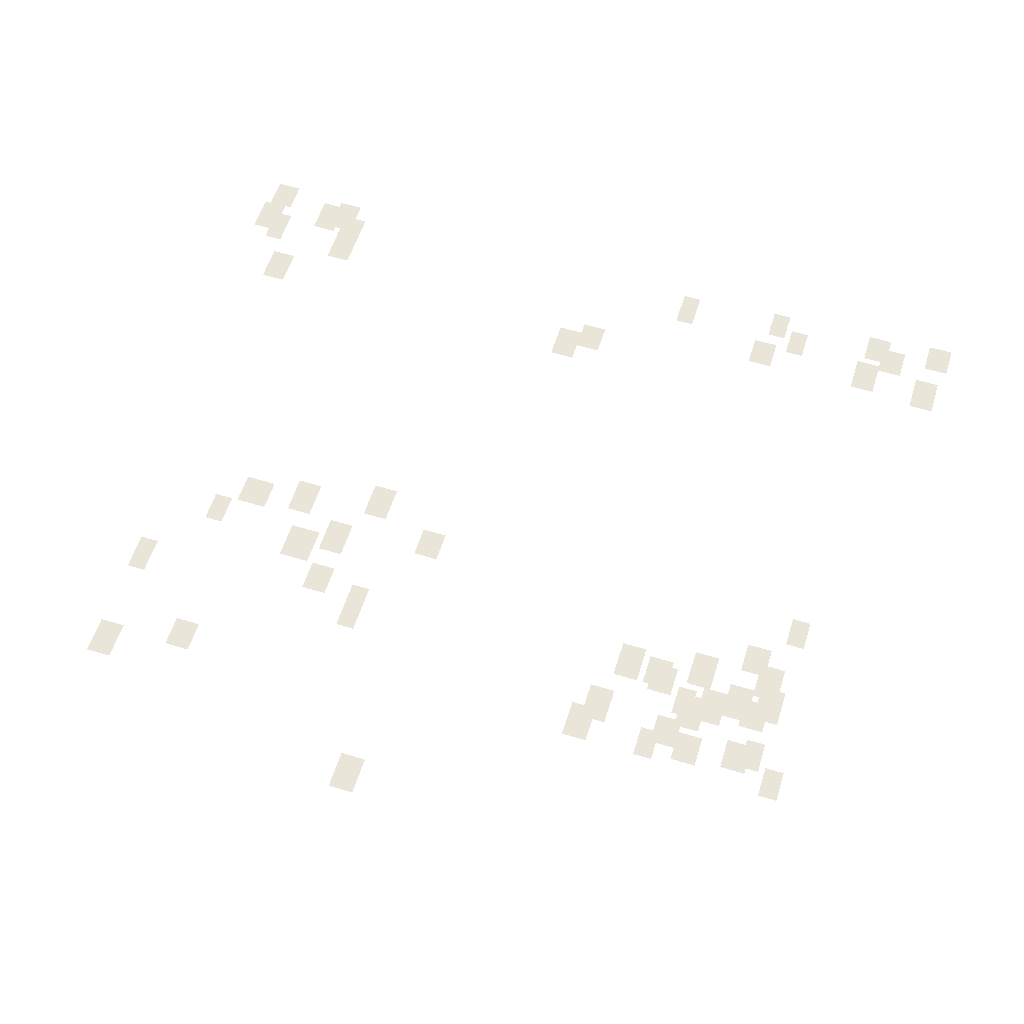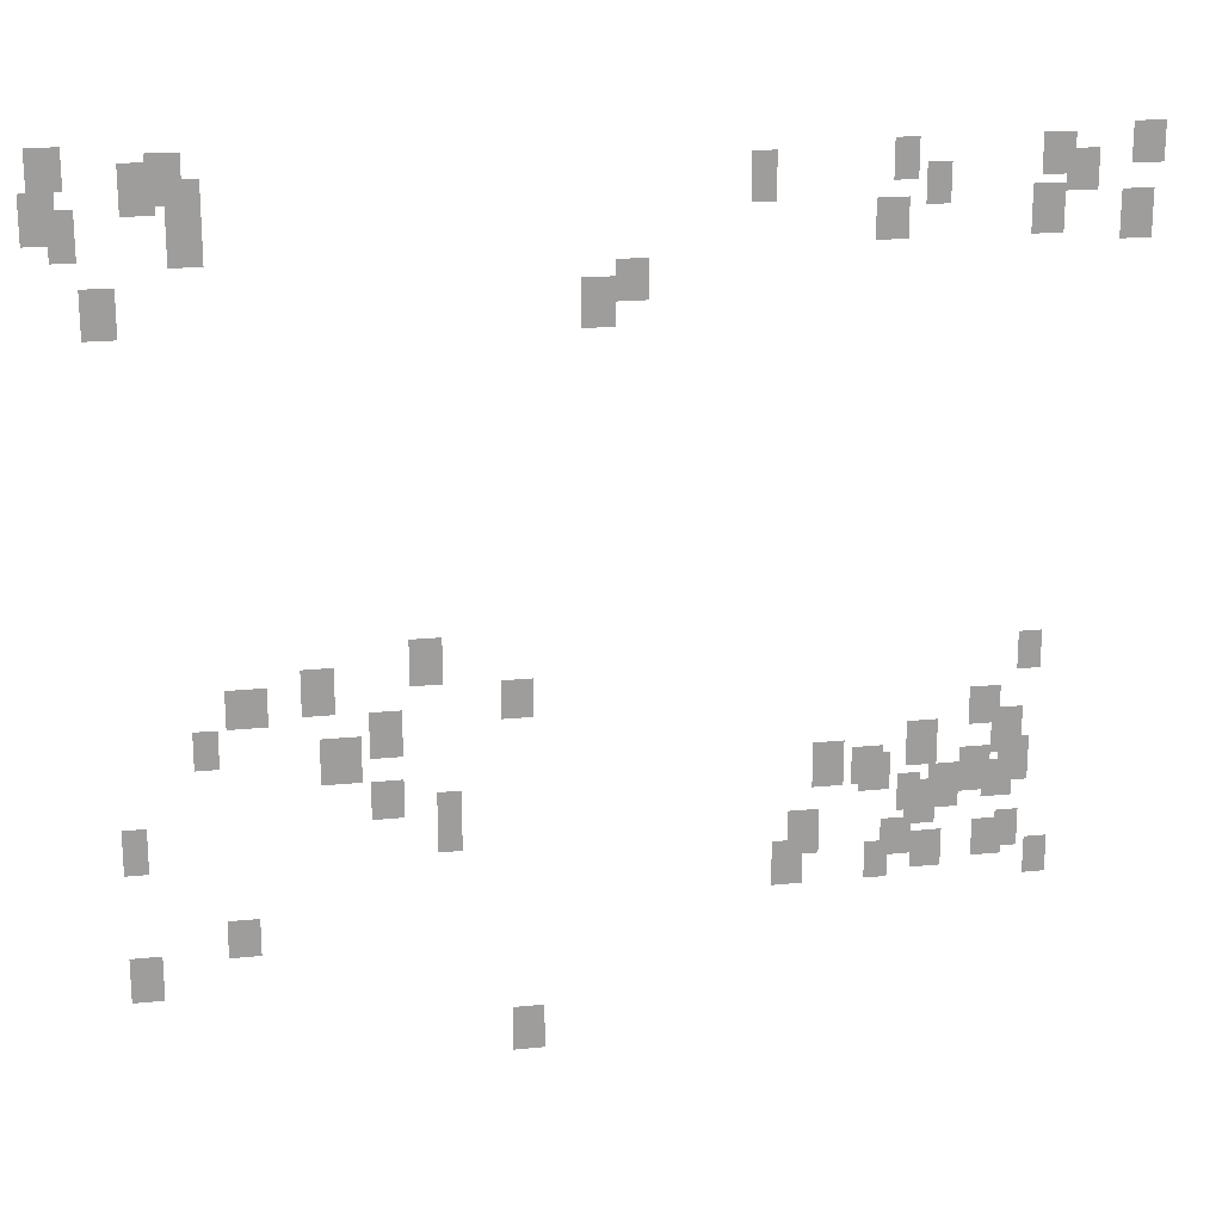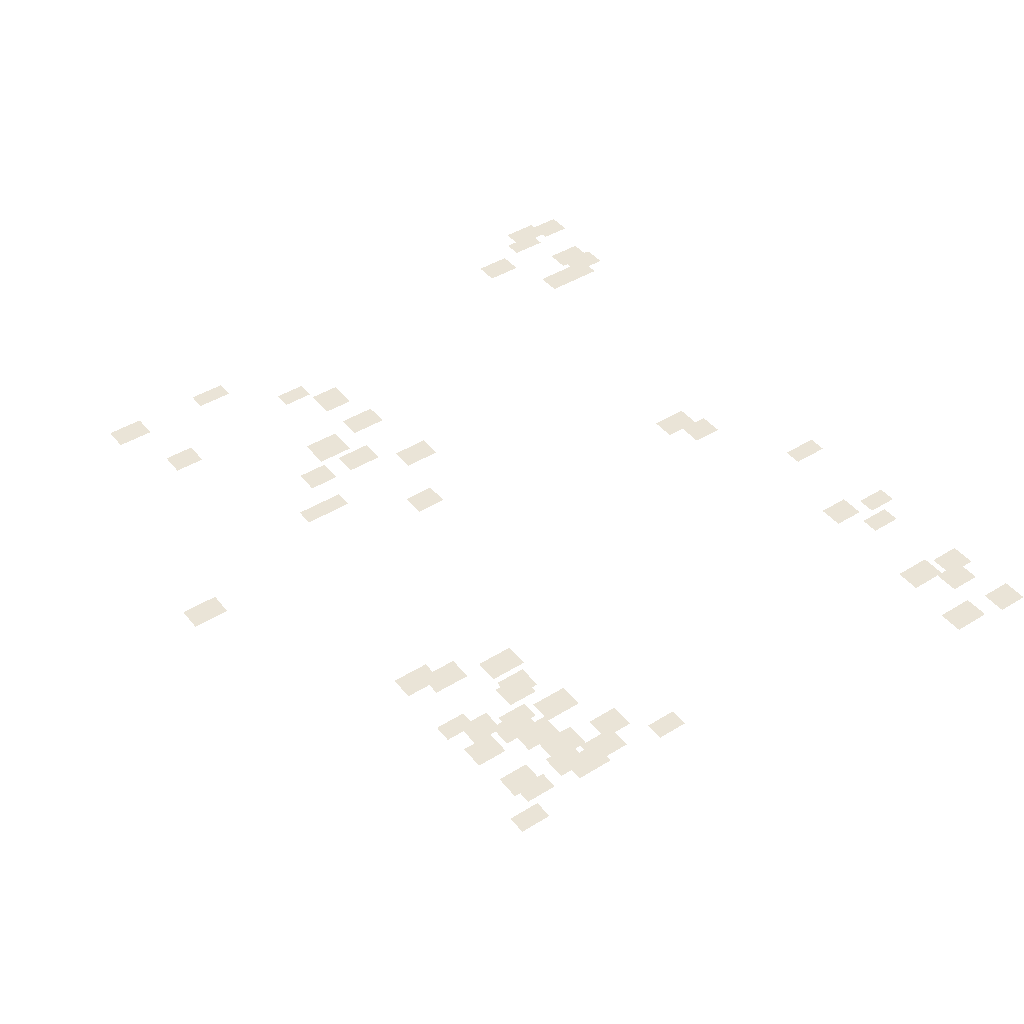
<metadata>
{"format":"obj","ext":"obj","renderer":"f3d","projection":"perspective","resolution":1024,"background":"white","views":[{"elev":58.2,"azim":-162.5,"up":"+Y"},{"elev":19.6,"azim":169.4,"up":"+Z"},{"elev":43.9,"azim":-125.9,"up":"+Y"}]}
</metadata>
<code>
g Grass_0_Cluster86
v 120 0.03666 112.9
v 119.1 0.03666 112.9
v 120 0.03666 114.1
v 119.1 0.03666 114.1
v 90.66 0.03666 112.7
v 89.74 0.03666 112.7
v 90.66 0.03666 113.9
v 89.74 0.03666 113.9
v 97.3 0.03666 112.5
v 96.61 0.03666 112.5
v 97.3 0.03666 113.6
v 96.61 0.03666 113.6
v 117 0.03666 112.5
v 116.1 0.03666 112.5
v 117 0.03666 113.9
v 116.1 0.03666 113.9
v 117.7 0.03666 112.3
v 116.8 0.03666 112.3
v 117.7 0.03666 113.6
v 116.8 0.03666 113.6
v 93.17 0.03666 112.5
v 92.26 0.03666 112.5
v 93.17 0.03666 113.6
v 92.26 0.03666 113.6
v 101.2 0.03666 112
v 100.5 0.03666 112
v 101.2 0.03666 113.4
v 100.5 0.03666 113.4
v 92.49 0.03666 112
v 91.57 0.03666 112
v 92.49 0.03666 113.2
v 91.57 0.03666 113.2
v 116.5 0.03666 112
v 115.6 0.03666 112
v 116.5 0.03666 113.2
v 115.6 0.03666 113.2
v 96.38 0.03666 111.8
v 95.69 0.03666 111.8
v 96.38 0.03666 112.9
v 95.69 0.03666 112.9
v 120.2 0.03666 111.6
v 119.3 0.03666 111.6
v 120.2 0.03666 112.9
v 119.3 0.03666 112.9
v 119.5 0.03666 111.1
v 118.8 0.03666 111.1
v 119.5 0.03666 112.5
v 118.8 0.03666 112.5
v 93.4 0.03666 110.9
v 92.49 0.03666 110.9
v 93.4 0.03666 112.3
v 92.49 0.03666 112.3
v 97.76 0.03666 110.9
v 96.84 0.03666 110.9
v 97.76 0.03666 112
v 96.84 0.03666 112
v 116.5 0.03666 110.9
v 115.6 0.03666 110.9
v 116.5 0.03666 112.3
v 115.6 0.03666 112.3
v 90.88 0.03666 110.7
v 89.97 0.03666 110.7
v 90.88 0.03666 112
v 89.97 0.03666 112
v 104.9 0.03666 109.5
v 103.9 0.03666 109.5
v 104.9 0.03666 110.7
v 103.9 0.03666 110.7
v 118.8 0.03666 109.1
v 117.9 0.03666 109.1
v 118.8 0.03666 110.4
v 117.9 0.03666 110.4
v 105.8 0.03666 108.8
v 104.9 0.03666 108.8
v 105.8 0.03666 110.2
v 104.9 0.03666 110.2
v 110.6 0.03666 98.97
v 109.7 0.03666 98.97
v 110.6 0.03666 100.3
v 109.7 0.03666 100.3
v 113.6 0.03666 98.29
v 112.6 0.03666 98.29
v 113.6 0.03666 99.66
v 112.6 0.03666 99.66
v 93.17 0.03666 98.29
v 92.49 0.03666 98.29
v 93.17 0.03666 99.43
v 92.49 0.03666 99.43
v 115.6 0.03666 98.06
v 114.5 0.03666 98.06
v 115.6 0.03666 99.2
v 114.5 0.03666 99.2
v 108.1 0.03666 97.83
v 107.1 0.03666 97.83
v 108.1 0.03666 98.97
v 107.1 0.03666 98.97
v 111.7 0.03666 96.91
v 110.8 0.03666 96.91
v 111.7 0.03666 98.29
v 110.8 0.03666 98.29
v 116.5 0.03666 96.91
v 115.8 0.03666 96.91
v 116.5 0.03666 98.06
v 115.8 0.03666 98.06
v 94.55 0.03666 96.68
v 93.63 0.03666 96.68
v 94.55 0.03666 97.83
v 93.63 0.03666 97.83
v 113.1 0.03666 96.23
v 112 0.03666 96.23
v 113.1 0.03666 97.6
v 112 0.03666 97.6
v 93.86 0.03666 95.77
v 92.95 0.03666 95.77
v 93.86 0.03666 97.14
v 92.95 0.03666 97.14
v 96.38 0.03666 95.54
v 95.46 0.03666 95.54
v 96.38 0.03666 96.91
v 95.46 0.03666 96.91
v 97.98 0.03666 95.08
v 97.07 0.03666 95.08
v 97.98 0.03666 96.23
v 97.07 0.03666 96.23
v 99.13 0.03666 95.08
v 98.21 0.03666 95.08
v 99.13 0.03666 96.45
v 98.21 0.03666 96.45
v 111.7 0.03666 95.08
v 110.8 0.03666 95.08
v 111.7 0.03666 96.23
v 110.8 0.03666 96.23
v 93.63 0.03666 94.85
v 92.72 0.03666 94.85
v 93.63 0.03666 96.23
v 92.72 0.03666 96.23
v 97.76 0.03666 94.85
v 96.84 0.03666 94.85
v 97.76 0.03666 96
v 96.84 0.03666 96
v 94.78 0.03666 94.62
v 93.86 0.03666 94.62
v 94.78 0.03666 96
v 93.86 0.03666 96
v 109.9 0.03666 94.39
v 109.2 0.03666 94.39
v 109.9 0.03666 95.77
v 109.2 0.03666 95.77
v 95.69 0.03666 94.16
v 94.78 0.03666 94.16
v 95.69 0.03666 95.54
v 94.78 0.03666 95.54
v 94.09 0.03666 94.39
v 93.17 0.03666 94.39
v 94.09 0.03666 95.54
v 93.17 0.03666 95.54
v 96.61 0.03666 94.16
v 95.92 0.03666 94.16
v 96.61 0.03666 95.31
v 95.92 0.03666 95.31
v 118.6 0.03666 93.94
v 117.9 0.03666 93.94
v 118.6 0.03666 95.31
v 117.9 0.03666 95.31
v 109.9 0.03666 93.94
v 109.2 0.03666 93.94
v 109.9 0.03666 95.08
v 109.2 0.03666 95.08
v 96.38 0.03666 93.71
v 95.46 0.03666 93.71
v 96.38 0.03666 95.08
v 95.46 0.03666 95.08
v 99.82 0.03666 93.02
v 98.9 0.03666 93.02
v 99.82 0.03666 94.39
v 98.9 0.03666 94.39
v 97.07 0.03666 92.79
v 96.15 0.03666 92.79
v 97.07 0.03666 93.94
v 96.15 0.03666 93.94
v 93.63 0.03666 92.79
v 92.95 0.03666 92.79
v 93.63 0.03666 93.94
v 92.95 0.03666 93.94
v 94.32 0.03666 92.56
v 93.4 0.03666 92.56
v 94.32 0.03666 93.71
v 93.4 0.03666 93.71
v 96.15 0.03666 92.33
v 95.24 0.03666 92.33
v 96.15 0.03666 93.48
v 95.24 0.03666 93.48
v 97.53 0.03666 92.1
v 96.84 0.03666 92.1
v 97.53 0.03666 93.25
v 96.84 0.03666 93.25
v 100.3 0.03666 92.1
v 99.36 0.03666 92.1
v 100.3 0.03666 93.48
v 99.36 0.03666 93.48
v 92.72 0.03666 91.87
v 92.03 0.03666 91.87
v 92.72 0.03666 93.02
v 92.03 0.03666 93.02
v 115.8 0.03666 91.19
v 114.9 0.03666 91.19
v 115.8 0.03666 92.33
v 114.9 0.03666 92.33
v 118.6 0.03666 90.04
v 117.7 0.03666 90.04
v 118.6 0.03666 91.42
v 117.7 0.03666 91.42
v 107.8 0.03666 87.52
v 106.9 0.03666 87.52
v 107.8 0.03666 88.9
v 106.9 0.03666 88.9
g Grass_0_Cluster86_0
f 2 3 1
f 2 4 3
f 6 7 5
f 6 8 7
f 10 11 9
f 10 12 11
f 14 15 13
f 14 16 15
f 18 19 17
f 18 20 19
f 22 23 21
f 22 24 23
f 26 27 25
f 26 28 27
f 30 31 29
f 30 32 31
f 34 35 33
f 34 36 35
f 38 39 37
f 38 40 39
f 42 43 41
f 42 44 43
f 46 47 45
f 46 48 47
f 50 51 49
f 50 52 51
f 54 55 53
f 54 56 55
f 58 59 57
f 58 60 59
f 62 63 61
f 62 64 63
f 66 67 65
f 66 68 67
f 70 71 69
f 70 72 71
f 74 75 73
f 74 76 75
f 78 79 77
f 78 80 79
f 82 83 81
f 82 84 83
f 86 87 85
f 86 88 87
f 90 91 89
f 90 92 91
f 94 95 93
f 94 96 95
f 98 99 97
f 98 100 99
f 102 103 101
f 102 104 103
f 106 107 105
f 106 108 107
f 110 111 109
f 110 112 111
f 114 115 113
f 114 116 115
f 118 119 117
f 118 120 119
f 122 123 121
f 122 124 123
f 126 127 125
f 126 128 127
f 130 131 129
f 130 132 131
f 134 135 133
f 134 136 135
f 138 139 137
f 138 140 139
f 142 143 141
f 142 144 143
f 146 147 145
f 146 148 147
f 150 151 149
f 150 152 151
f 154 155 153
f 154 156 155
f 158 159 157
f 158 160 159
f 162 163 161
f 162 164 163
f 166 167 165
f 166 168 167
f 170 171 169
f 170 172 171
f 174 175 173
f 174 176 175
f 178 179 177
f 178 180 179
f 182 183 181
f 182 184 183
f 186 187 185
f 186 188 187
f 190 191 189
f 190 192 191
f 194 195 193
f 194 196 195
f 198 199 197
f 198 200 199
f 202 203 201
f 202 204 203
f 206 207 205
f 206 208 207
f 210 211 209
f 210 212 211
f 214 215 213
f 214 216 215

</code>
